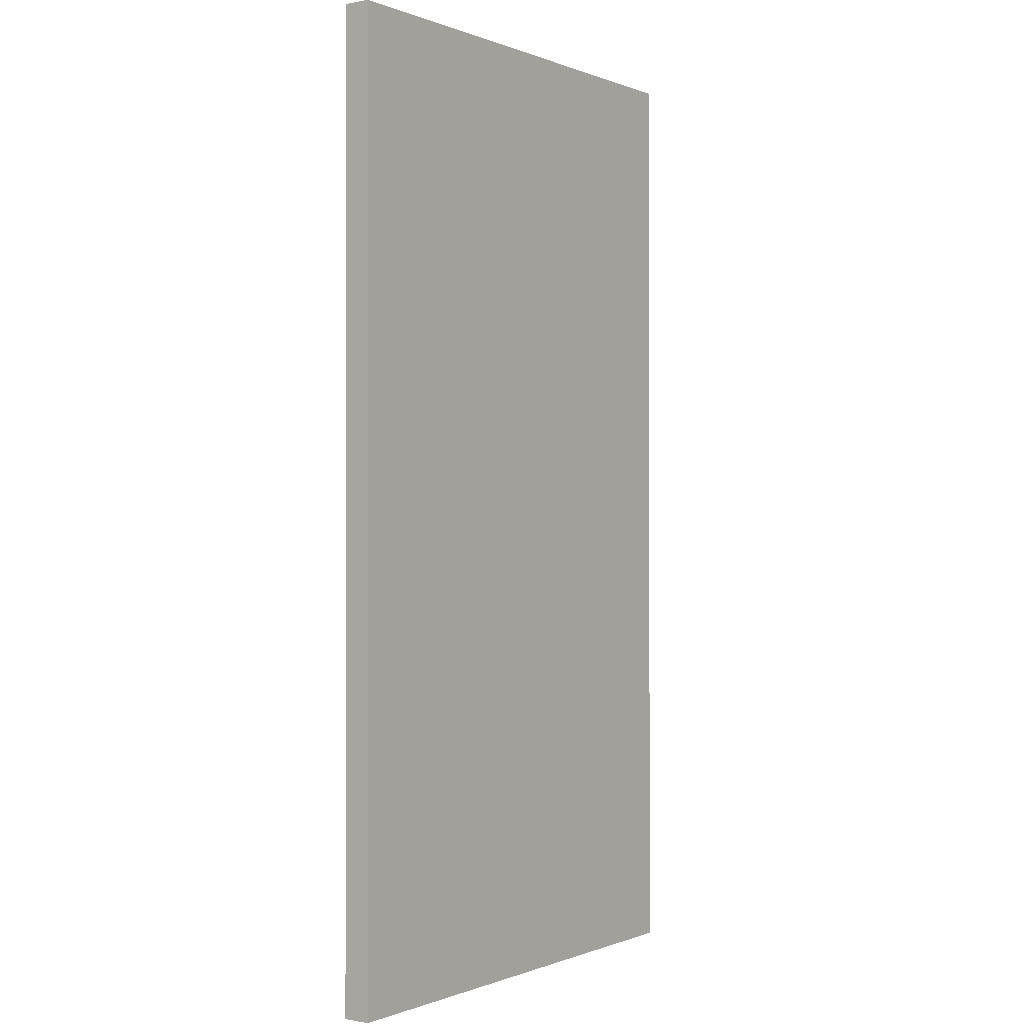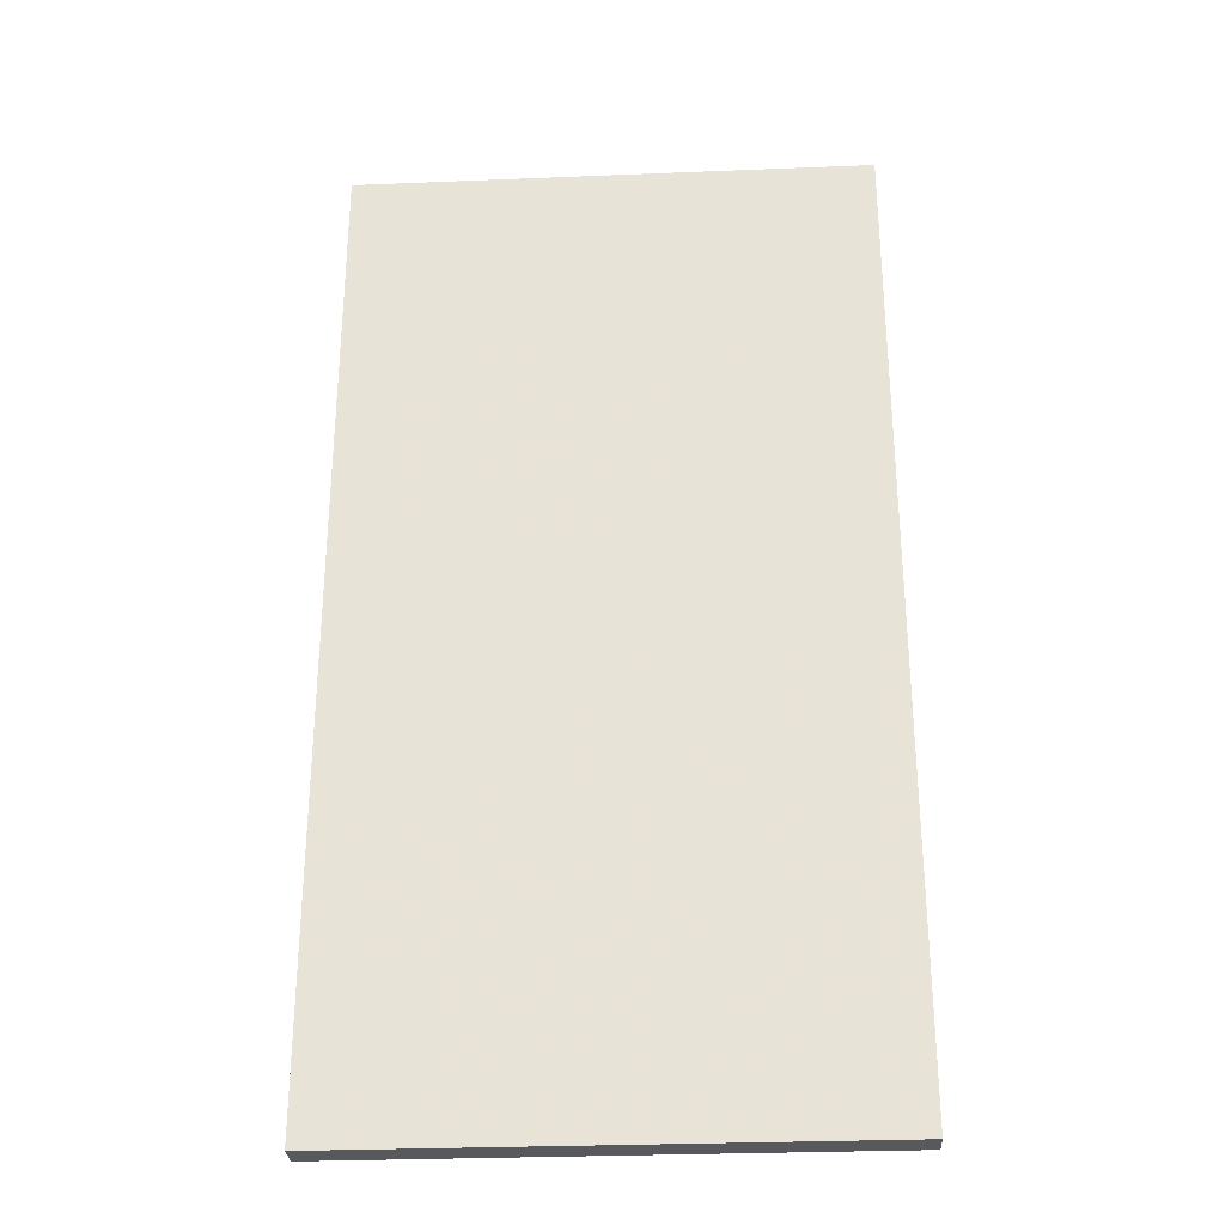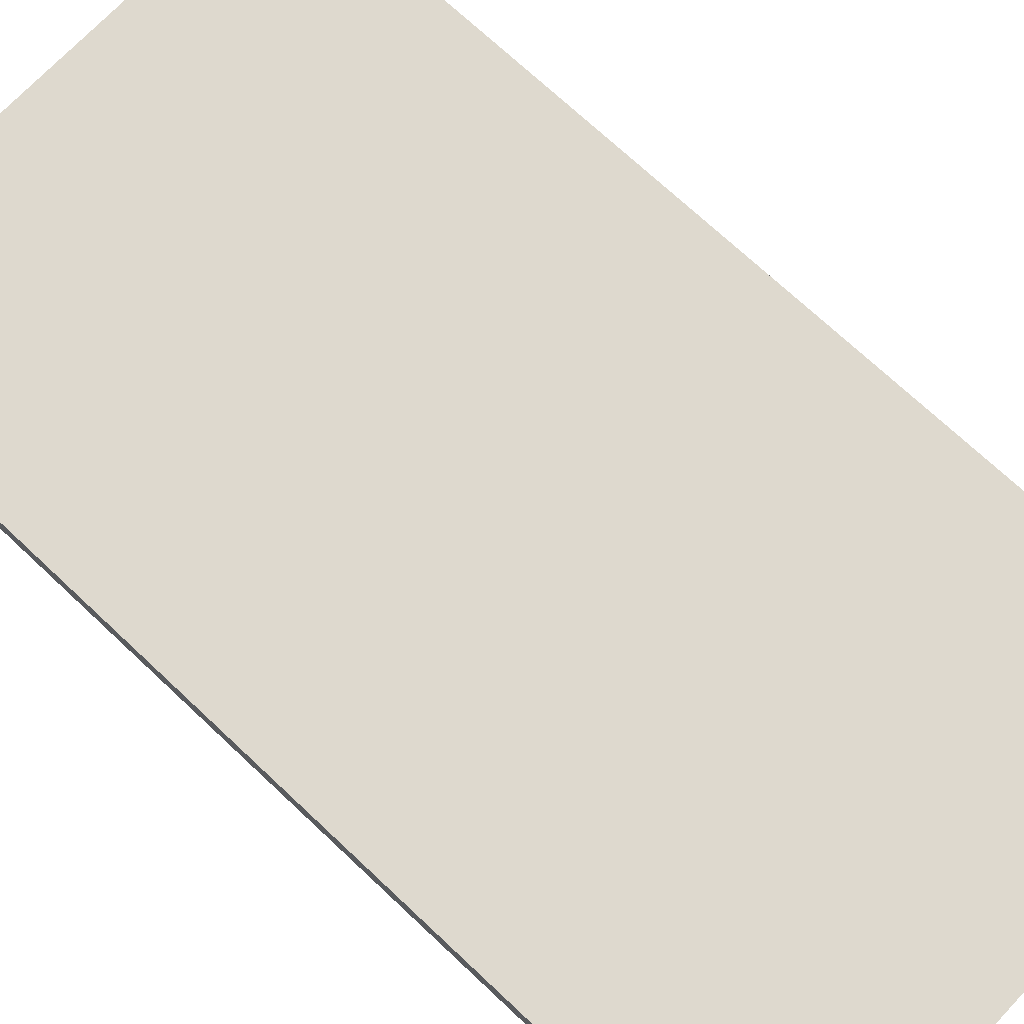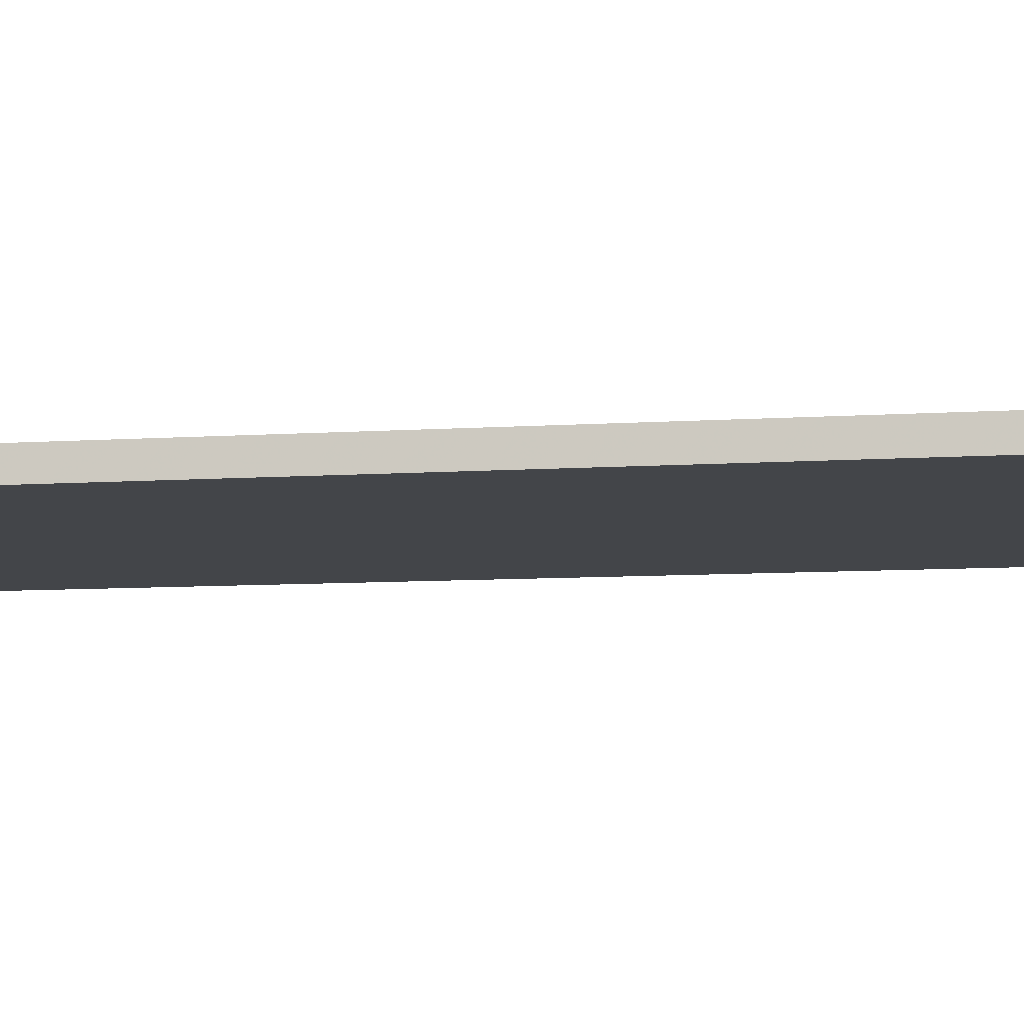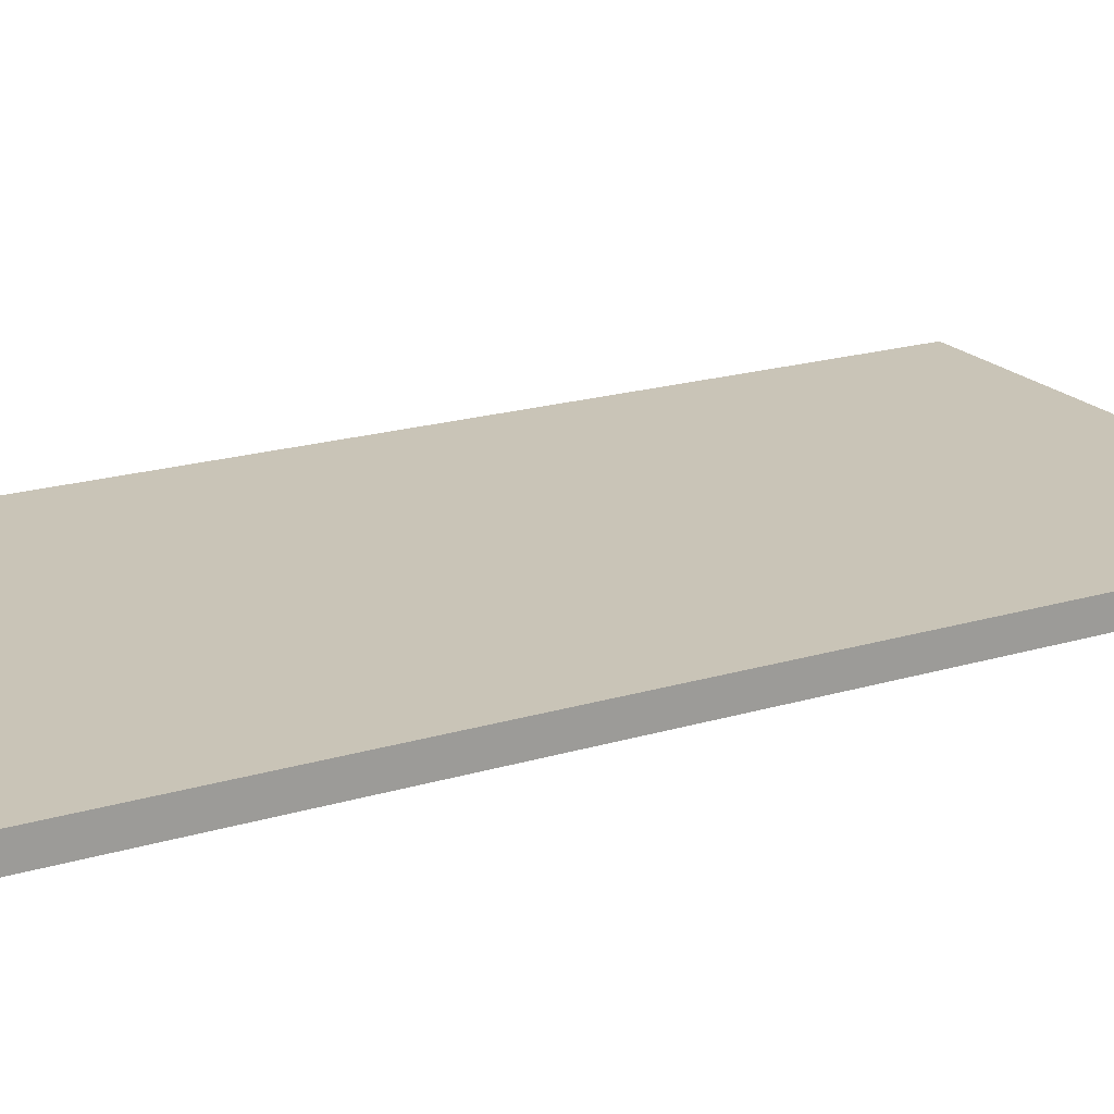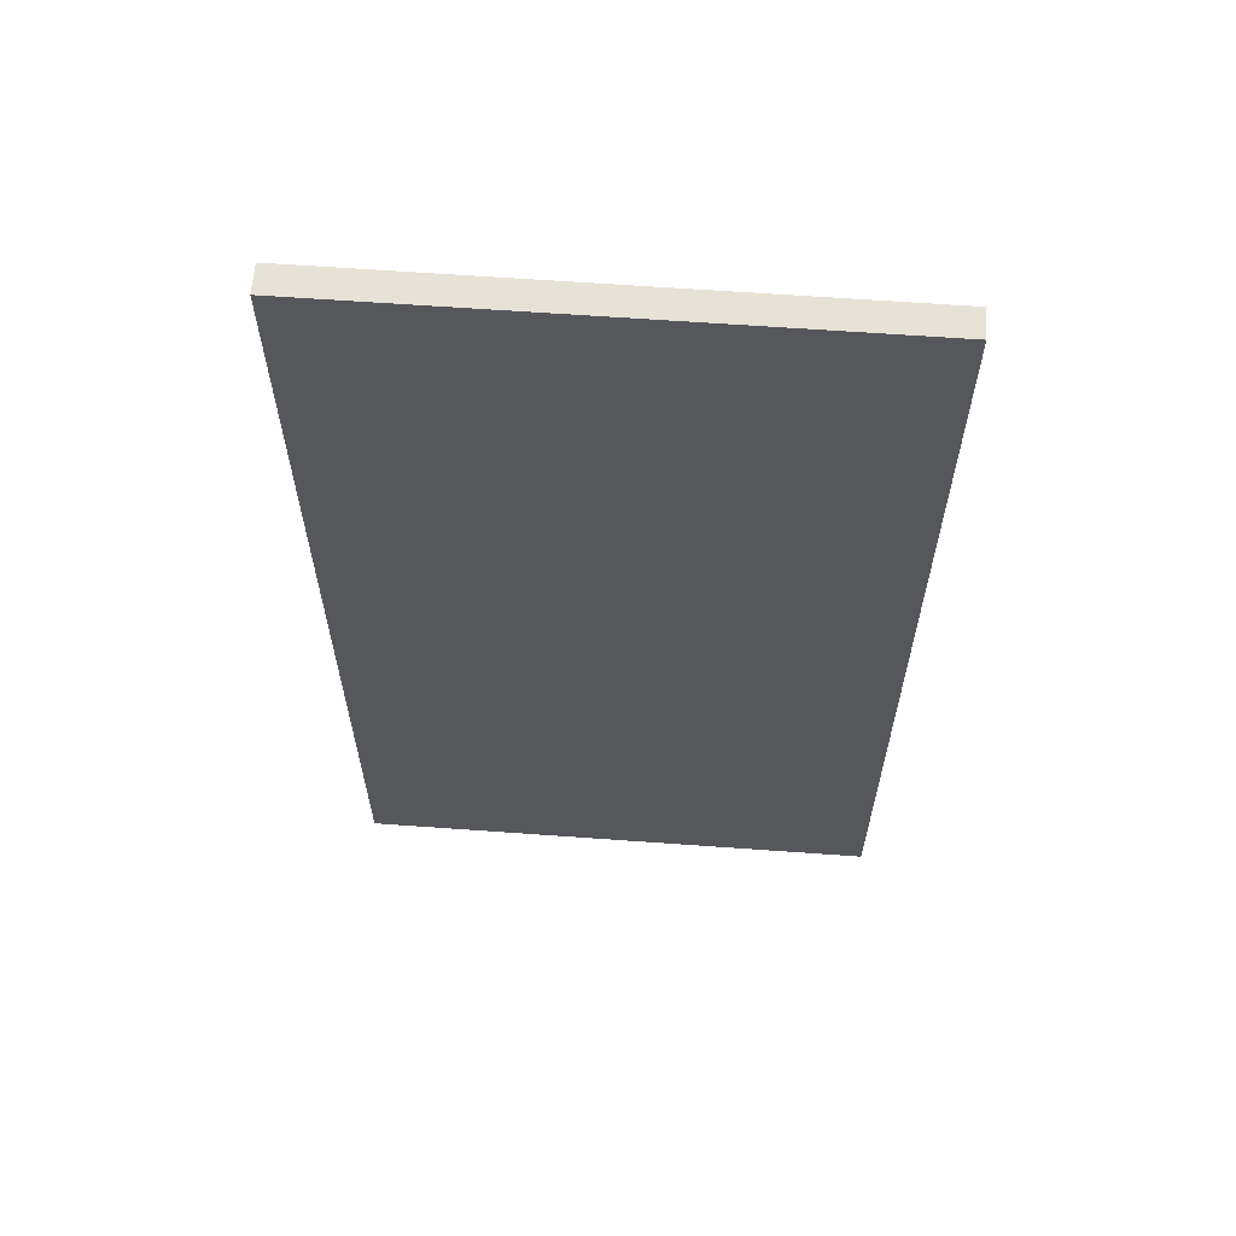
<metadata>
{"format":"obj","ext":"obj","renderer":"f3d","projection":"perspective","resolution":1024,"background":"white","views":[{"elev":-0.3,"azim":125.2,"up":"+Y"},{"elev":-29.8,"azim":3.4,"up":"+Y"},{"elev":71.4,"azim":133.3,"up":"+Z"},{"elev":-8.8,"azim":100.1,"up":"+Z"},{"elev":19.9,"azim":61.0,"up":"+Z"},{"elev":62.9,"azim":-175.8,"up":"+Y"}]}
</metadata>
<code>
v 0 -15 1.2
v 0 -15 0
v -22.4 -15 1.2
v -22.4 -15 0
v -22.4 -57.4 0
v -22.4 -57.4 1.2
v 0 -57.4 1.2
v 0 -57.4 0
f 1 2 3
f 3 2 4
f 3 4 5
f 6 3 5
f 6 5 7
f 7 5 8
f 7 8 2
f 1 7 2
f 2 8 5
f 4 2 5
f 6 7 1
f 6 1 3

</code>
